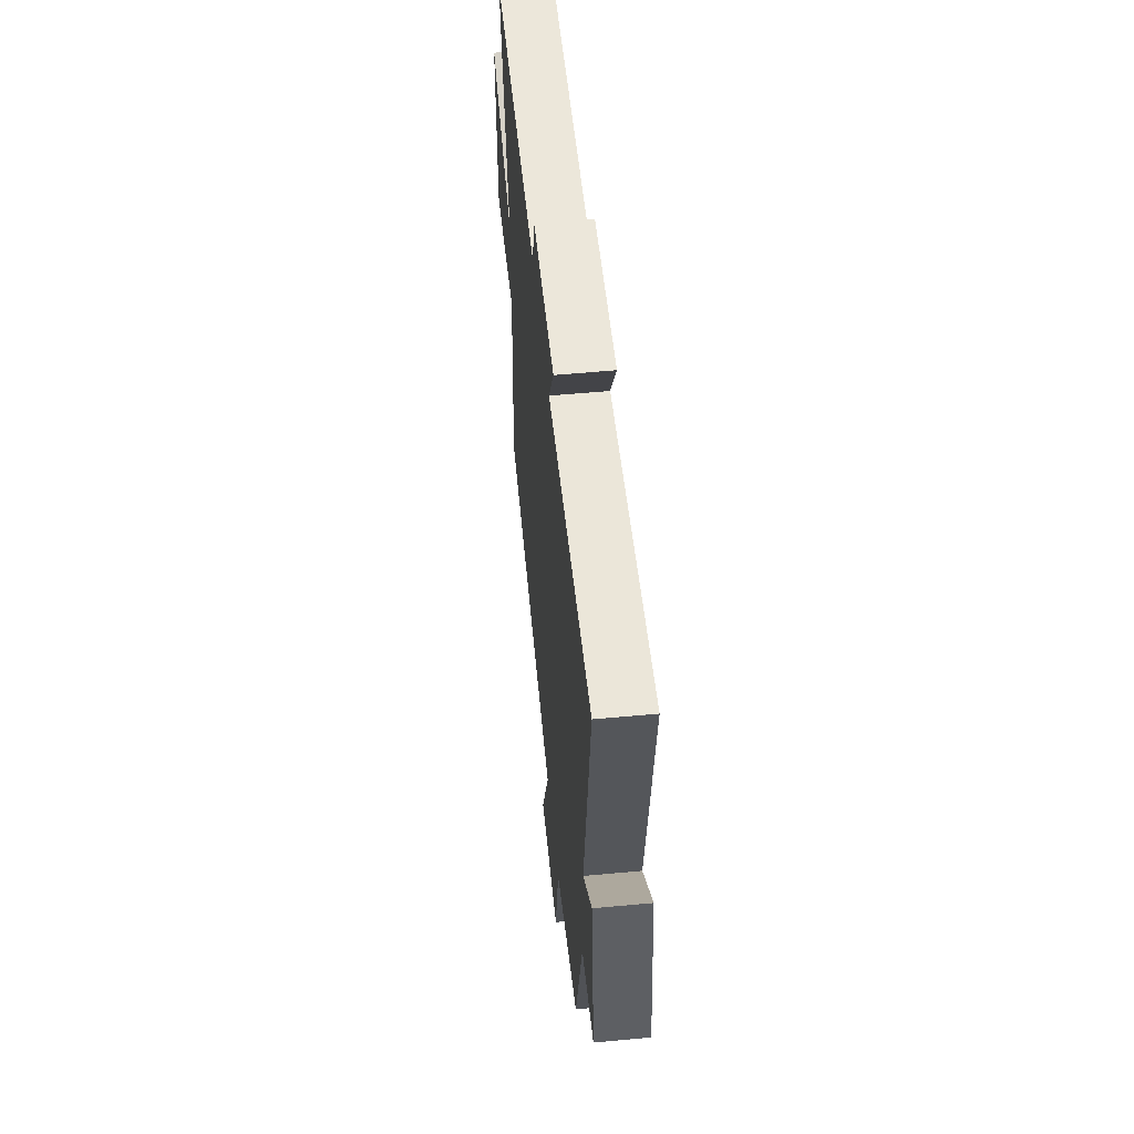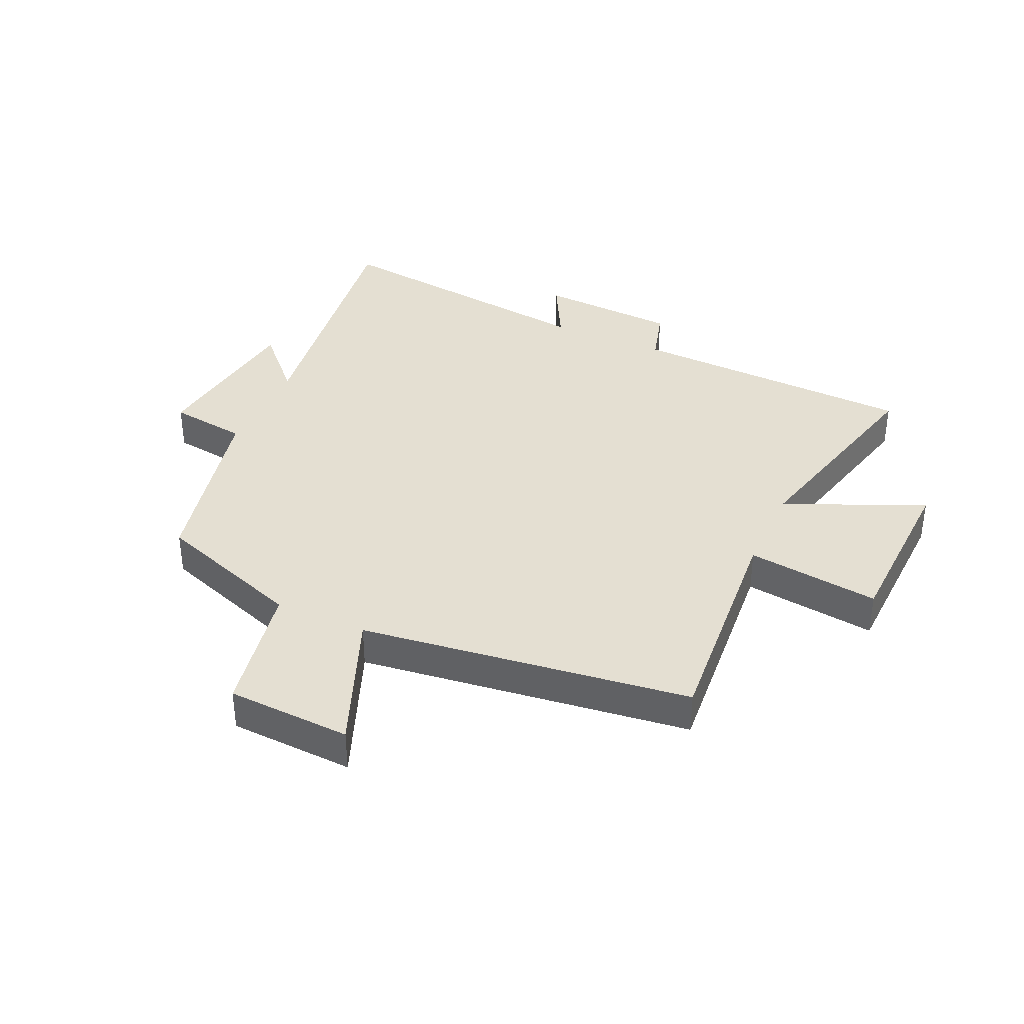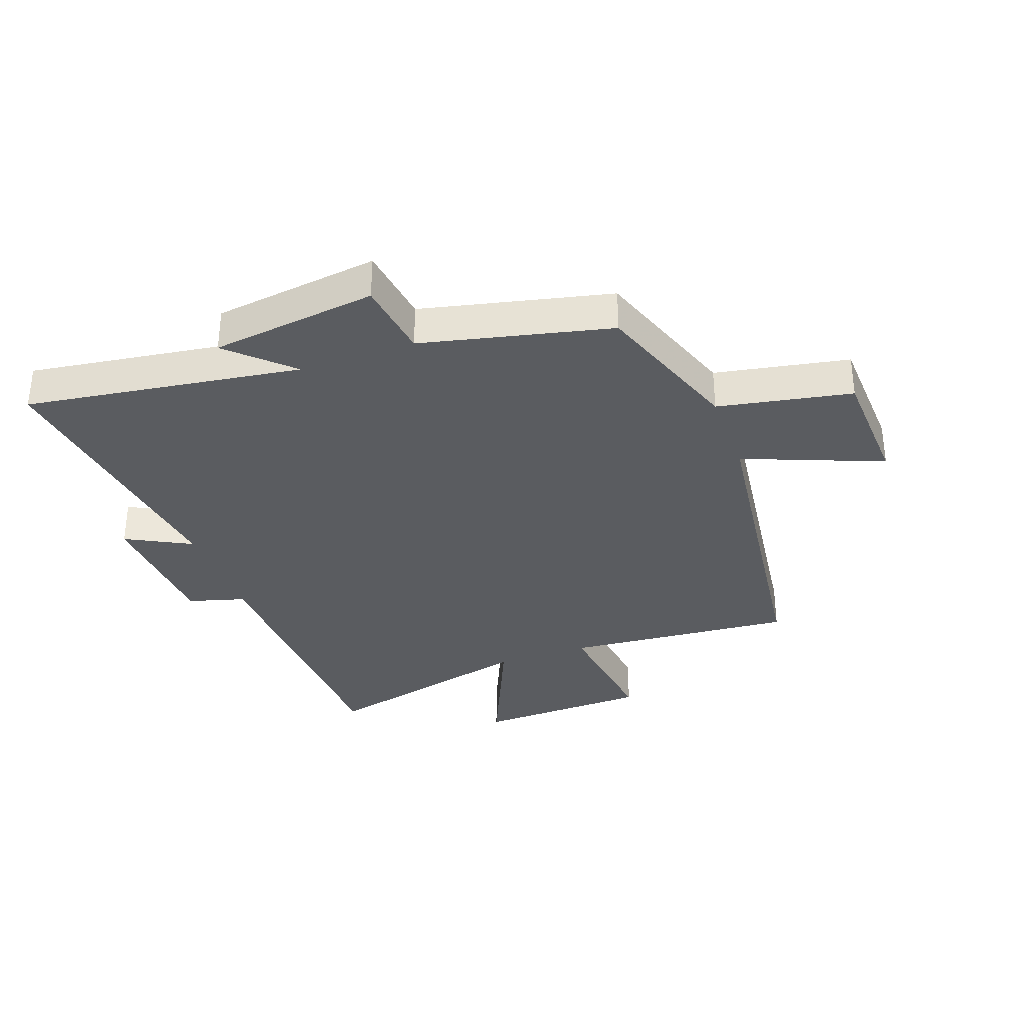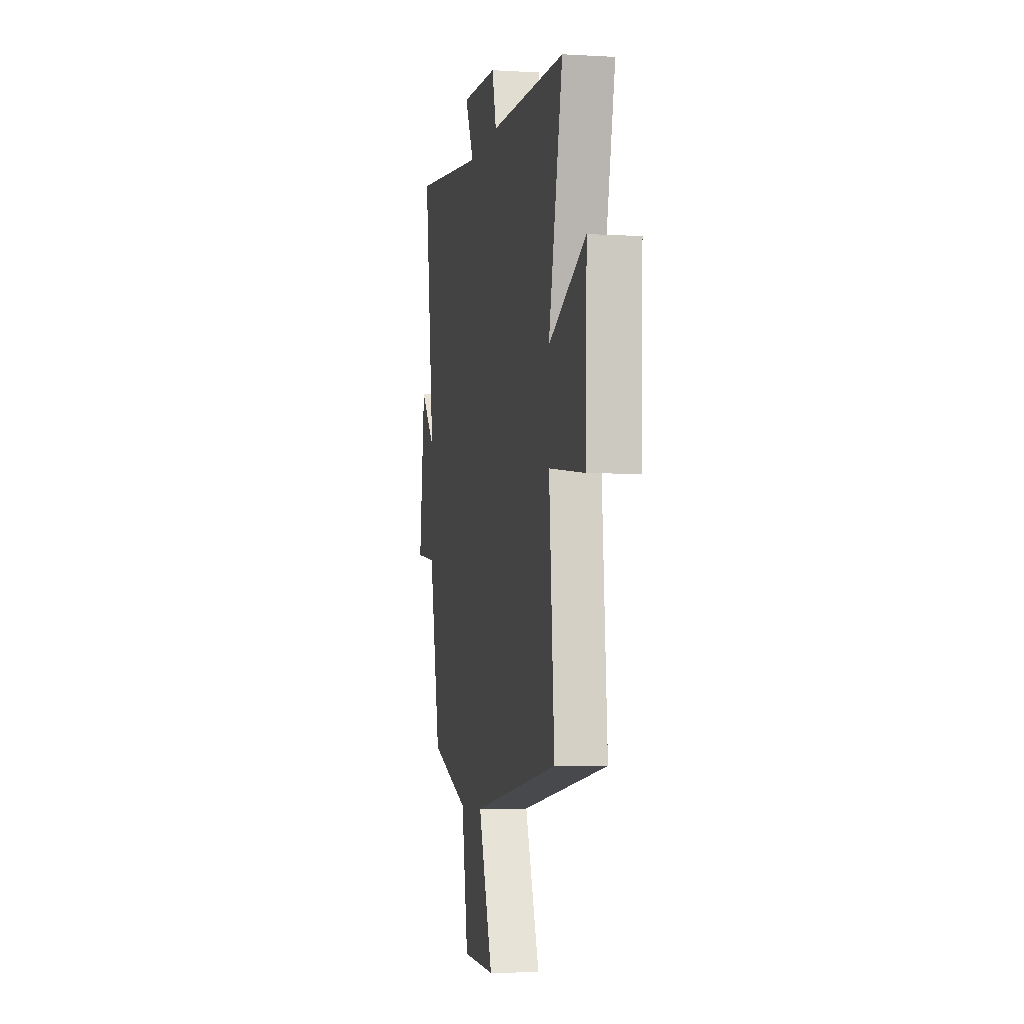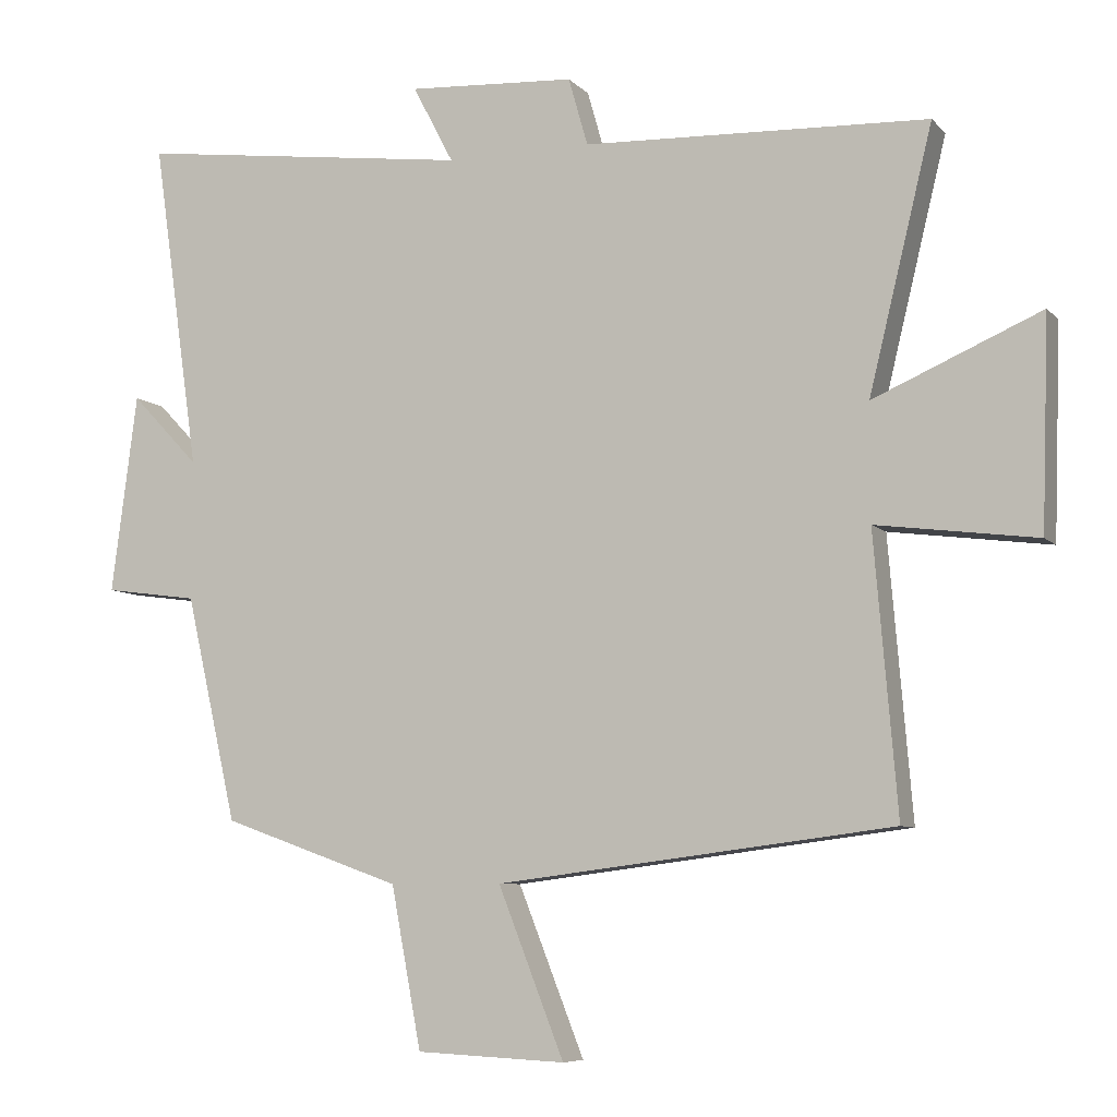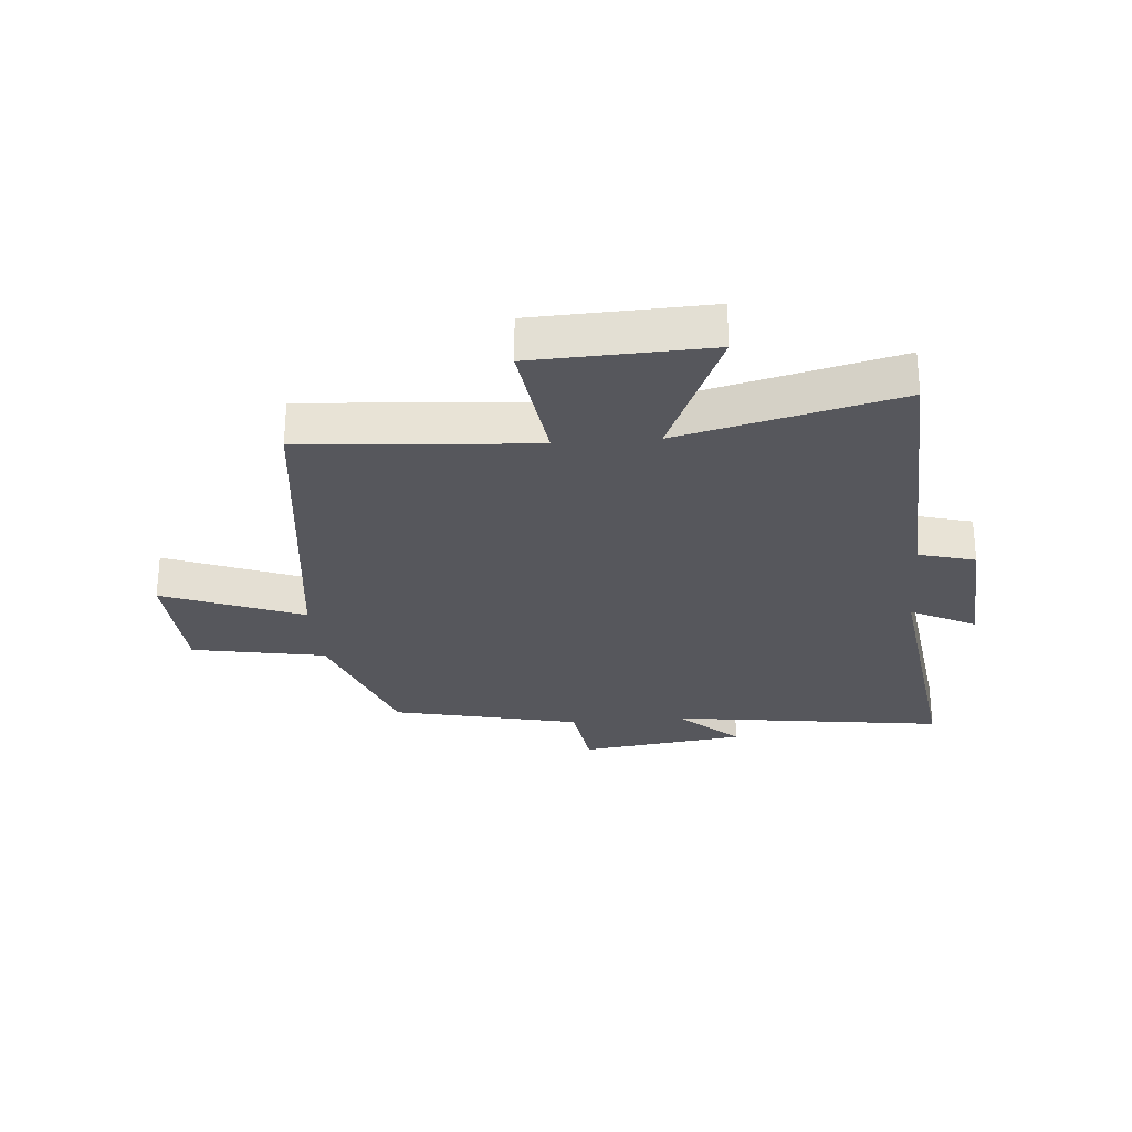
<metadata>
{"format":"obj","ext":"obj","renderer":"f3d","projection":"perspective","resolution":1024,"background":"white","views":[{"elev":55.5,"azim":84.4,"up":"+Z"},{"elev":37.0,"azim":-155.6,"up":"+Y"},{"elev":-33.8,"azim":109.8,"up":"+Y"},{"elev":-5.1,"azim":-100.6,"up":"+Z"},{"elev":-7.4,"azim":-157.4,"up":"+Z"},{"elev":-27.6,"azim":-85.0,"up":"+Y"}]}
</metadata>
<code>
v -0.589 0.07 0.481
v -0.108 0.07 0.5
v -0.081 0.07 0.595
v 0.153 0.07 0.609
v 0.096 0.07 0.5
v 0.566 0.07 0.561
v 0.5 0.07 0.1
v 0.595 0.07 0.2
v 0.631 0.07 -0.078
v 0.5 0.07 -0.096
v 0.428 0.07 -0.411
v 0.178 0.07 -0.5
v 0.136 0.07 -0.723
v -0.072 0.07 -0.733
v 0.02 0.07 -0.5
v -0.532 0.07 -0.43
v -0.5 0.07 -0.045
v -0.723 0.07 -0.074
v -0.733 0.07 0.218
v -0.5 0.07 0.117
v -0.589 0 0.481
v -0.108 0 0.5
v -0.081 0 0.595
v 0.153 0 0.609
v 0.096 0 0.5
v 0.566 0 0.561
v 0.5 0 0.1
v 0.595 0 0.2
v 0.631 0 -0.078
v 0.5 0 -0.096
v 0.428 0 -0.411
v 0.178 0 -0.5
v 0.136 0 -0.723
v -0.072 0 -0.733
v 0.02 0 -0.5
v -0.532 0 -0.43
v -0.5 0 -0.045
v -0.723 0 -0.074
v -0.733 0 0.218
v -0.5 0 0.117
f 17 18 19 20
f 15 16 17
f 15 17 20
f 12 13 14 15
f 20 1 2
f 15 20 2
f 12 15 2
f 11 12 2
f 10 11 2
f 7 8 9 10
f 5 6 7
f 10 2 3
f 7 10 3
f 5 7 3
f 3 4 5
f 40 39 38 37
f 37 36 35
f 40 37 35
f 35 34 33 32
f 22 21 40
f 22 40 35
f 22 35 32
f 22 32 31
f 22 31 30
f 30 29 28 27
f 27 26 25
f 23 22 30
f 23 30 27
f 23 27 25
f 25 24 23
f 1 21 22 2
f 2 22 23 3
f 3 23 24 4
f 4 24 25 5
f 5 25 26 6
f 6 26 27 7
f 7 27 28 8
f 8 28 29 9
f 9 29 30 10
f 10 30 31 11
f 11 31 32 12
f 12 32 33 13
f 13 33 34 14
f 14 34 35 15
f 15 35 36 16
f 16 36 37 17
f 17 37 38 18
f 18 38 39 19
f 19 39 40 20
f 20 40 21 1

</code>
